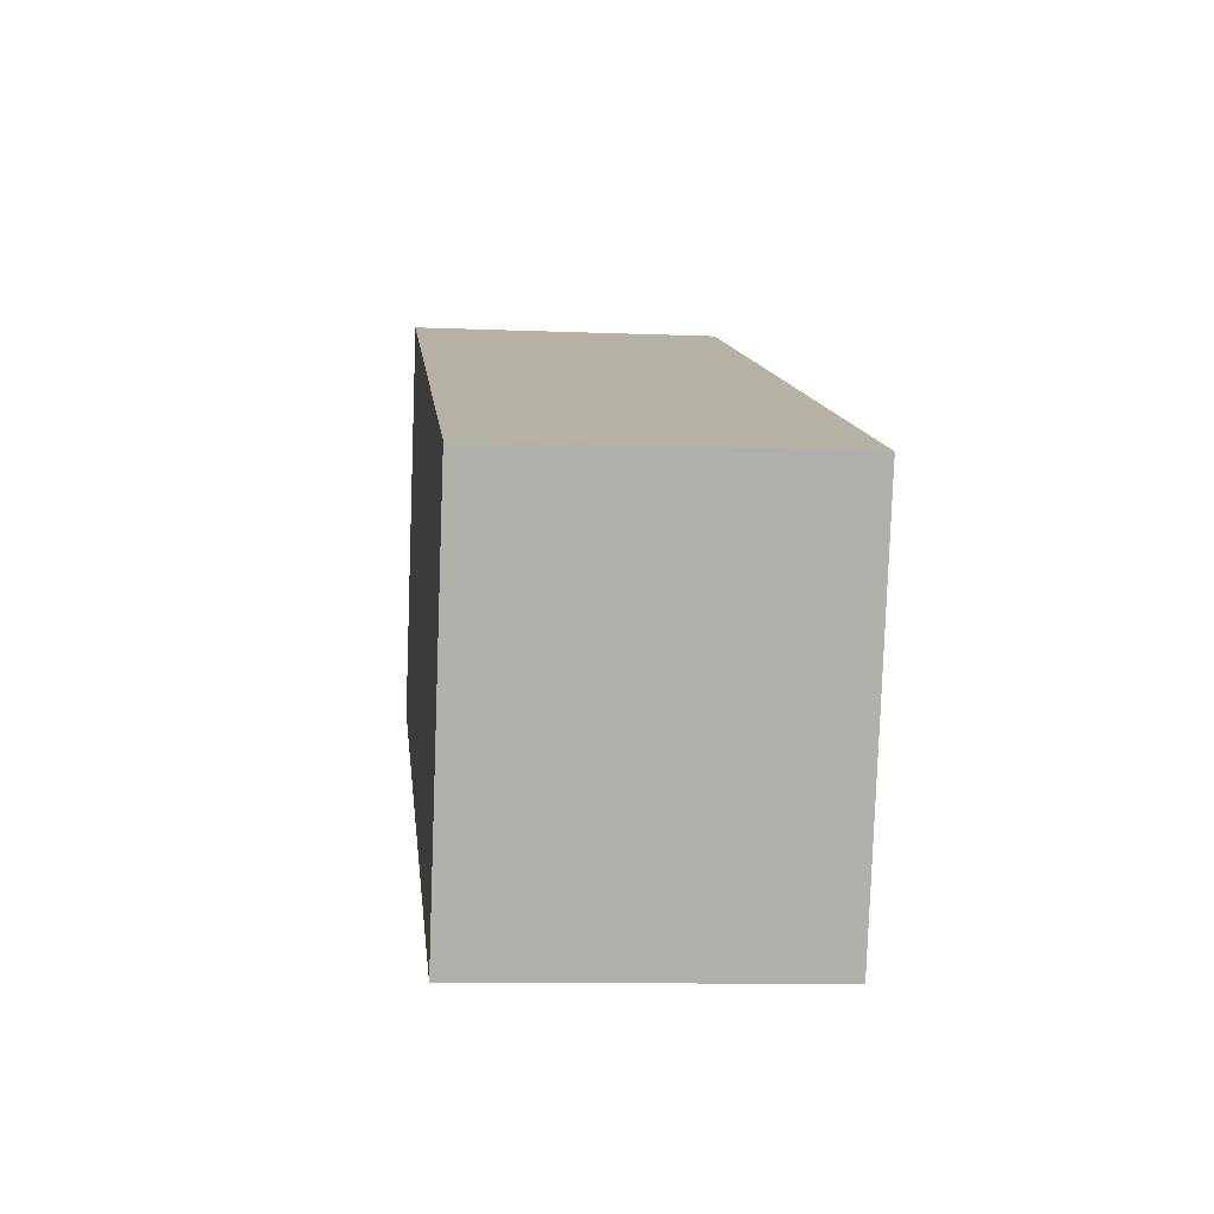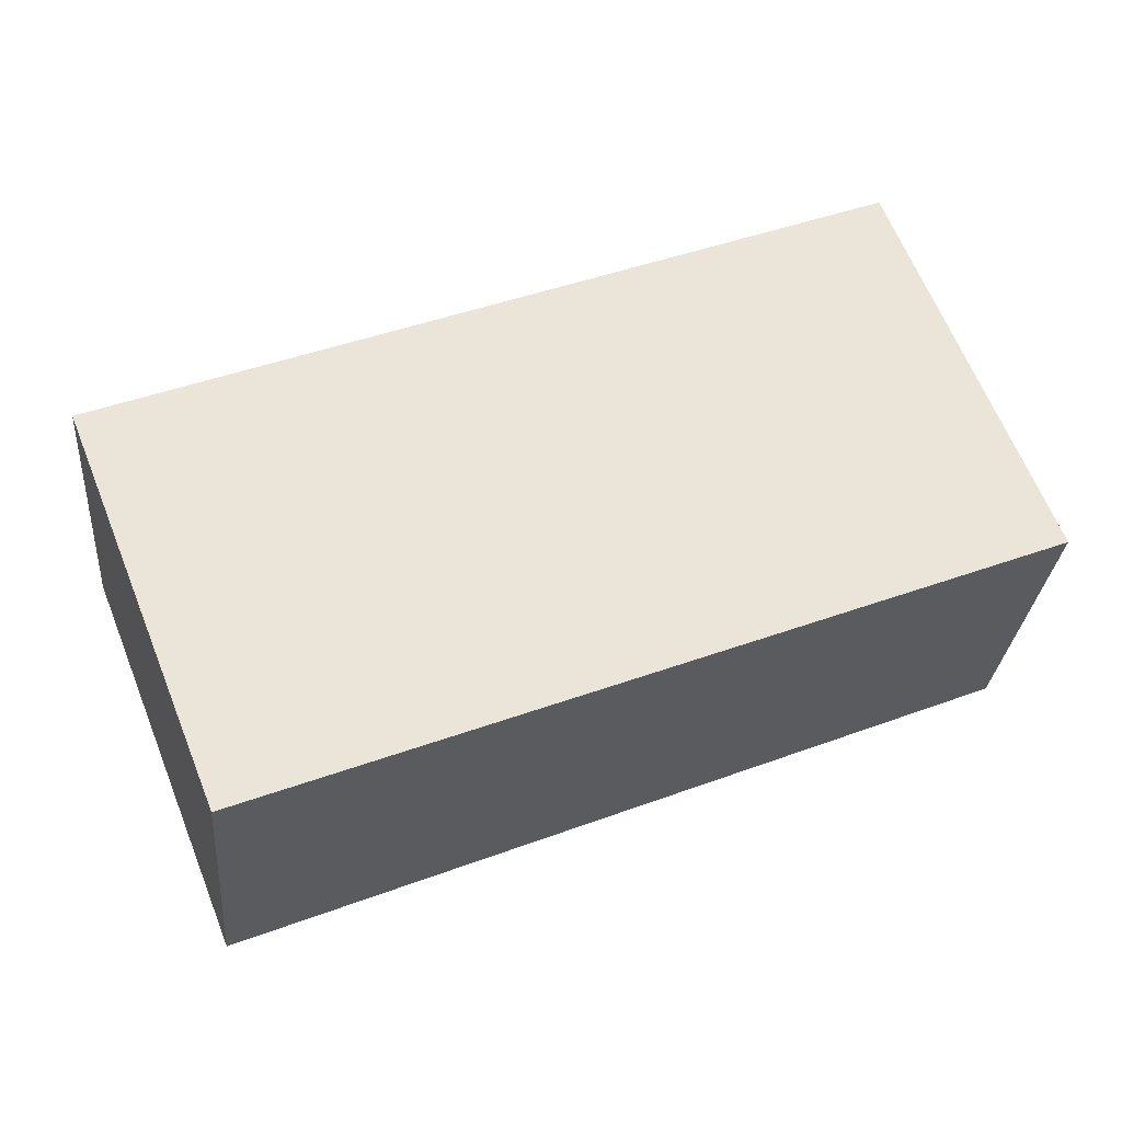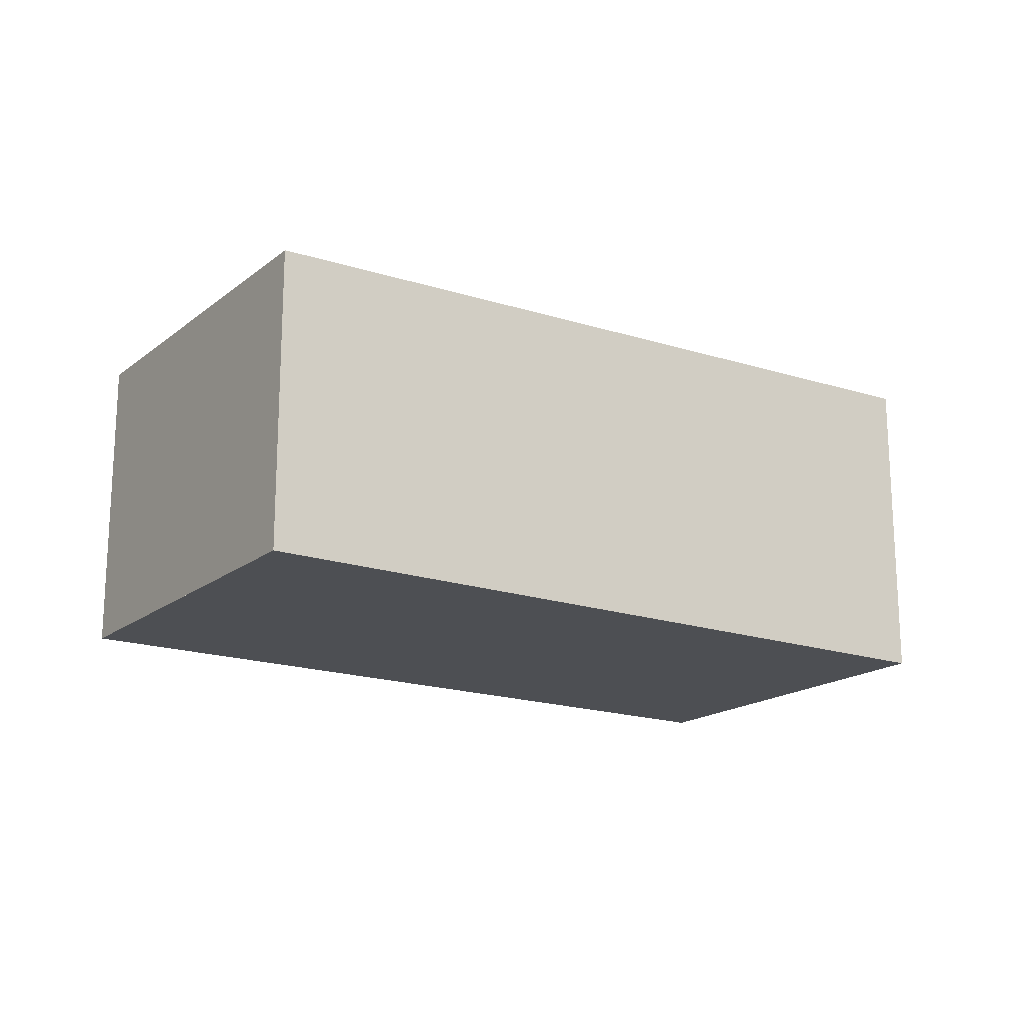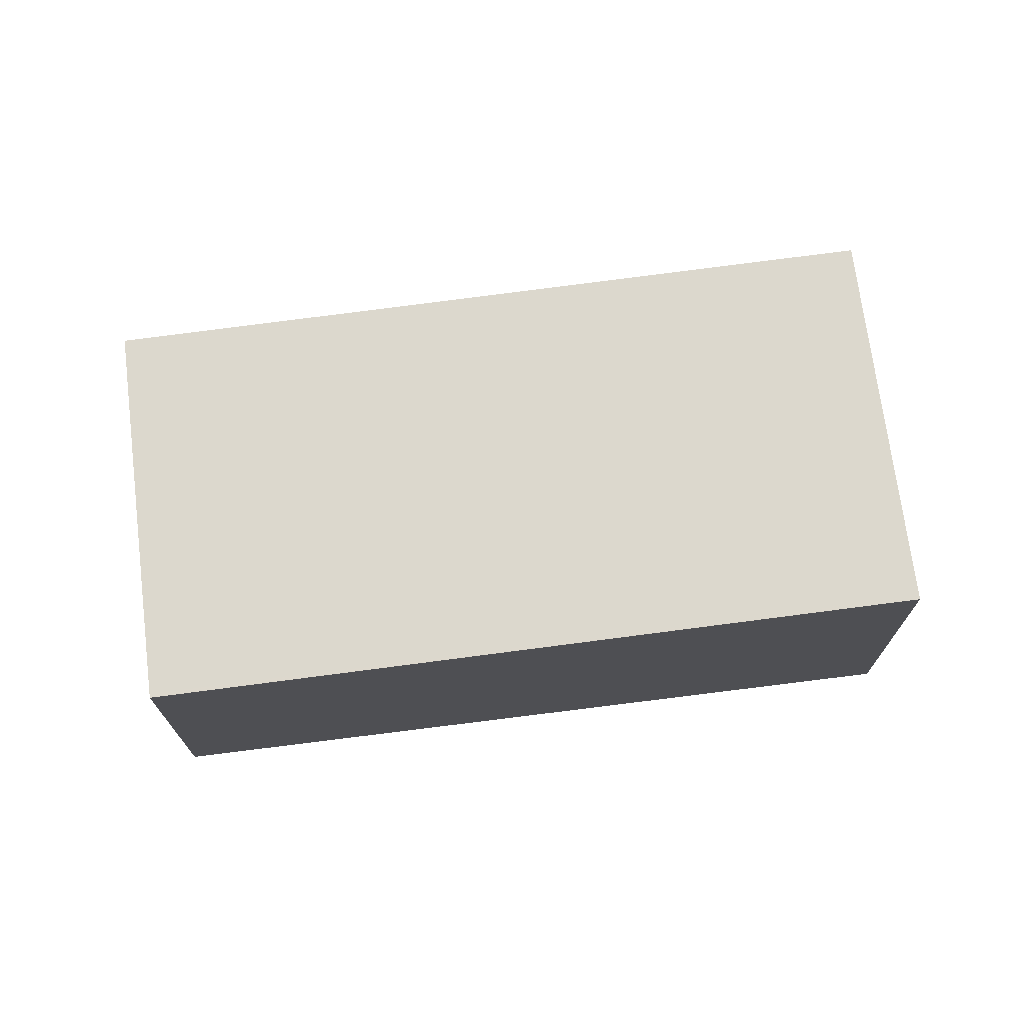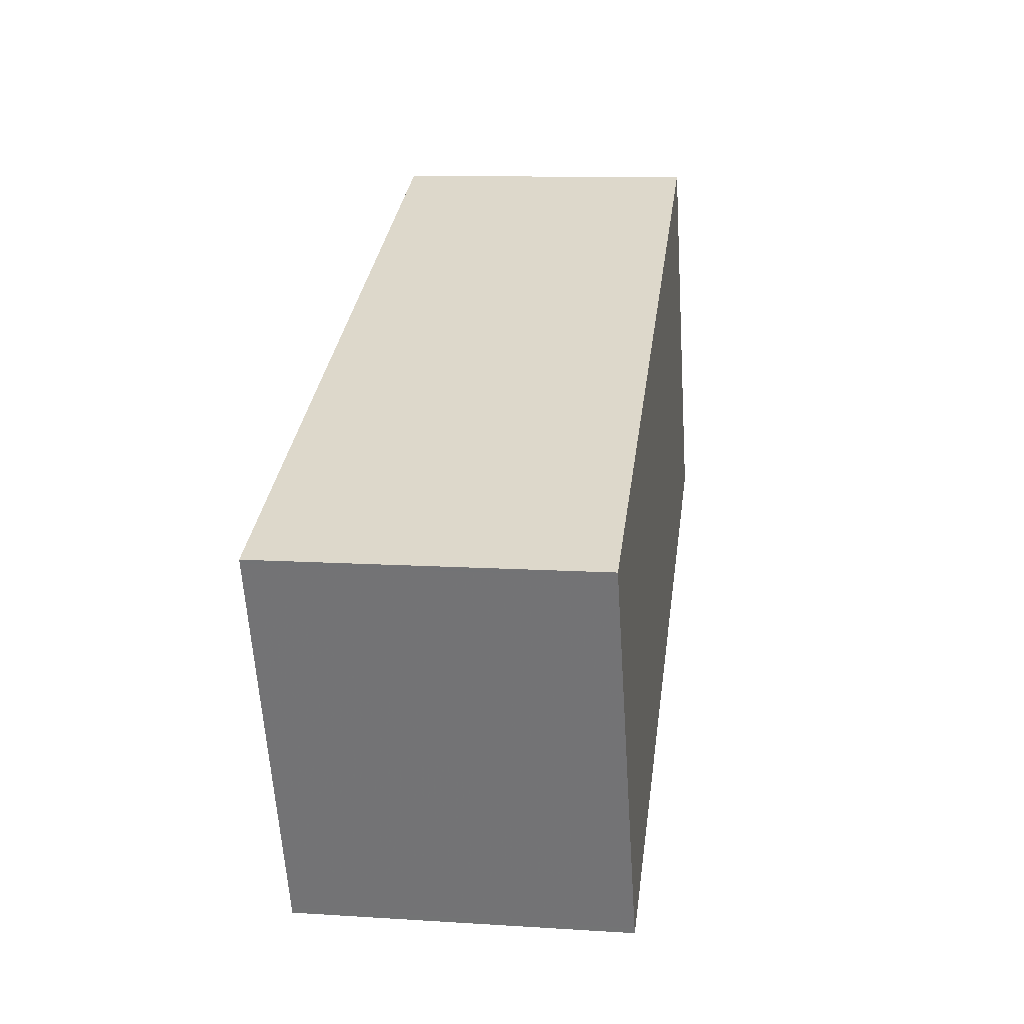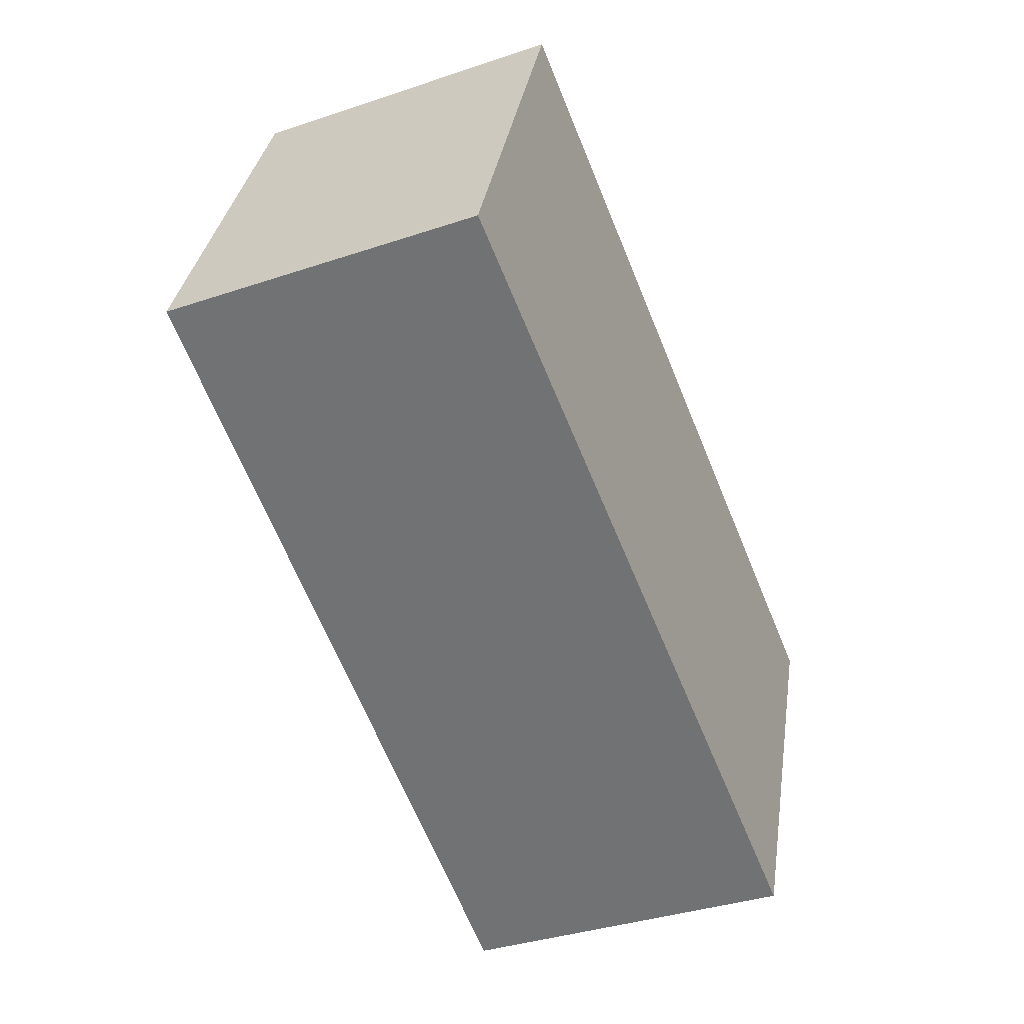
<metadata>
{"format":"obj","ext":"obj","renderer":"f3d","projection":"perspective","resolution":1024,"background":"white","views":[{"elev":-9.9,"azim":-96.0,"up":"+Y"},{"elev":-28.6,"azim":-4.9,"up":"+Y"},{"elev":-17.8,"azim":167.7,"up":"+Z"},{"elev":71.5,"azim":-165.5,"up":"+Z"},{"elev":10.8,"azim":-80.9,"up":"+Y"},{"elev":-36.7,"azim":113.5,"up":"+Y"}]}
</metadata>
<code>
v -1174 -1243 2.136
v -1180 -1245 2.263
v -1181 -1243 2.245
v -1175 -1241 2.118
v -1174 -1243 2.138
v -1176 -1241 2.119
v -1175 -1241 2.12
v -1181 -1243 2.245
v -1175 -1241 2.118
v -1180 -1245 2.262
v -1181 -1243 2.244
v -1181 -1243 2.244
v -1180 -1245 2.262
v -1180 -1245 2.263
v -1174 -1243 2.137
v -1174 -1243 2.136
v -1174 -1243 2.138
v -1174 -1243 2.136
v -1174 -1243 0
v -1174 -1243 4.441e-16
v -1180 -1245 2.263
v -1180 -1245 2.263
v -1180 -1245 0
v -1180 -1245 0
v -1181 -1243 2.244
v -1181 -1243 2.245
v -1181 -1243 4.441e-16
v -1181 -1243 0
v -1175 -1241 2.118
v -1175 -1241 2.118
v -1175 -1241 0
v -1175 -1241 -4.441e-16
v -1180 -1245 2.262
v -1174 -1243 2.138
v -1174 -1243 4.441e-16
v -1180 -1245 0
v -1175 -1241 2.118
v -1176 -1241 2.119
v -1176 -1241 0
v -1175 -1241 0
v -1181 -1243 2.245
v -1181 -1243 2.245
v -1181 -1243 4.441e-16
v -1181 -1243 4.441e-16
v -1174 -1243 2.136
v -1175 -1241 2.118
v -1175 -1241 -4.441e-16
v -1174 -1243 0
v -1180 -1245 2.263
v -1180 -1245 2.262
v -1180 -1245 0
v -1180 -1245 0
v -1176 -1241 2.119
v -1181 -1243 2.244
v -1181 -1243 0
v -1176 -1241 0
v -1181 -1243 2.245
v -1180 -1245 2.263
v -1180 -1245 0
v -1181 -1243 4.441e-16
v -1174 -1243 2.136
v -1174 -1243 2.136
v -1174 -1243 0
v -1174 -1243 0
v -1174 -1243 0
v -1180 -1245 0
v -1181 -1243 0
v -1175 -1241 0
f 7 6 4 9
f 12 6 7 11
f 13 11 7 15
f 15 7 9 16
f 14 8 11 13
f 11 8 3 12
f 13 10 2 14
f 15 5 10 13
f 16 1 5 15
f 18 19 20 17
f 22 23 24 21
f 26 27 28 25
f 30 31 32 29
f 34 35 36 33
f 38 39 40 37
f 42 43 44 41
f 46 47 48 45
f 50 51 52 49
f 54 55 56 53
f 58 59 60 57
f 62 63 64 61
f 66 67 68 65

</code>
